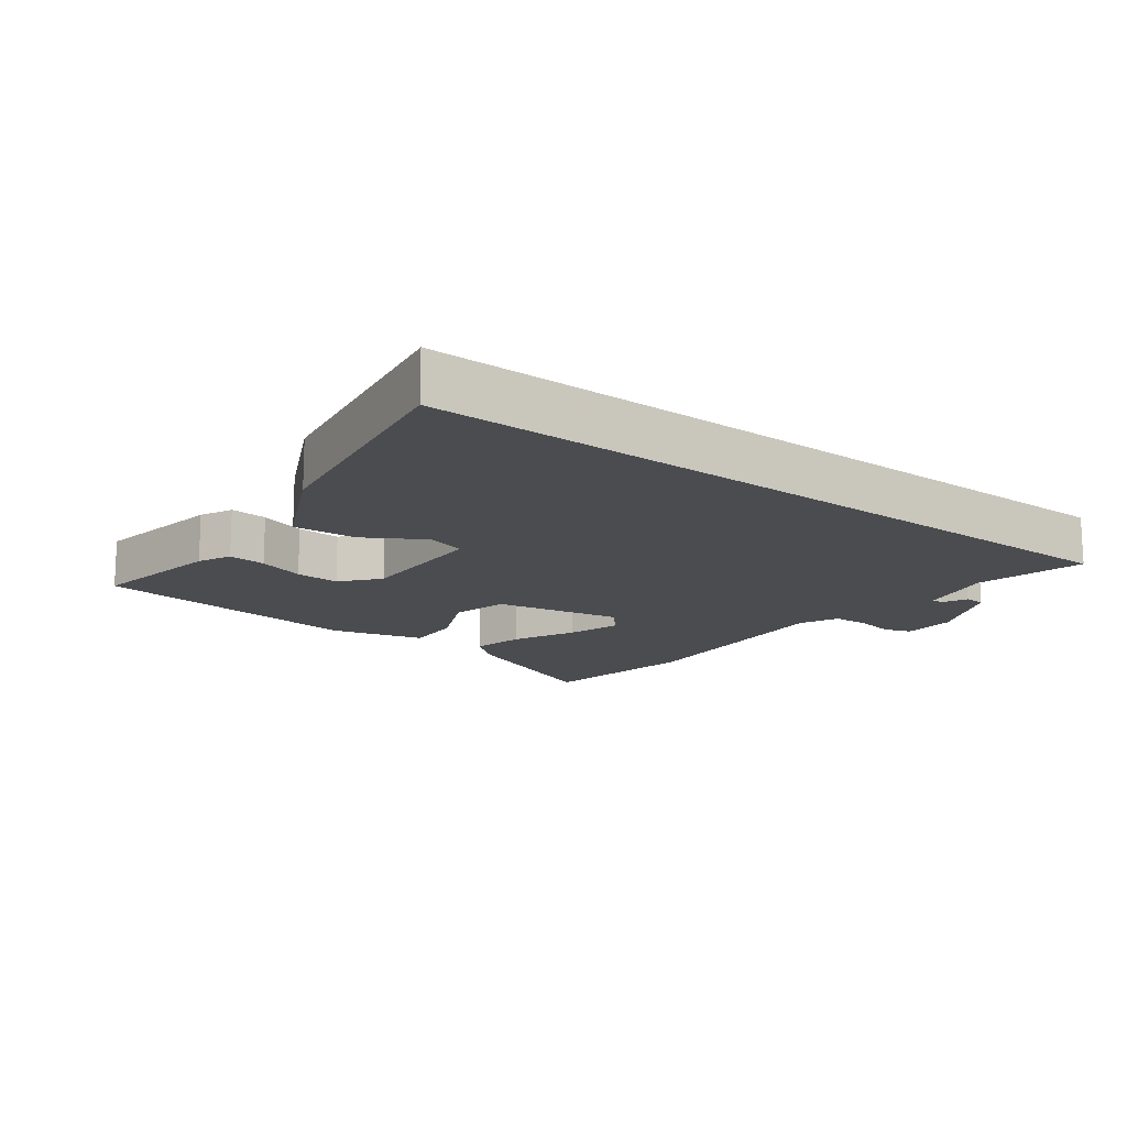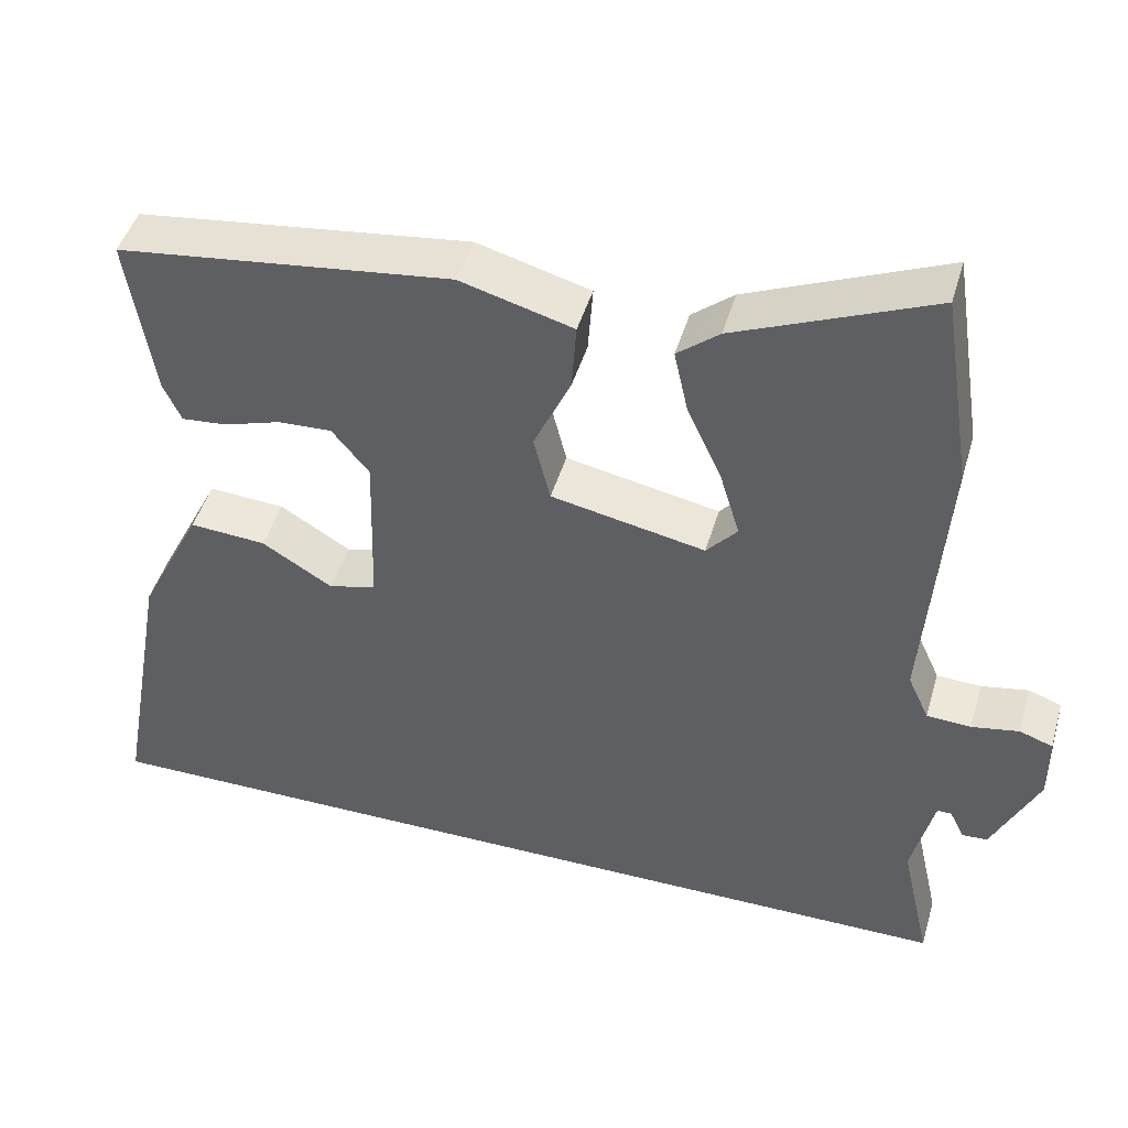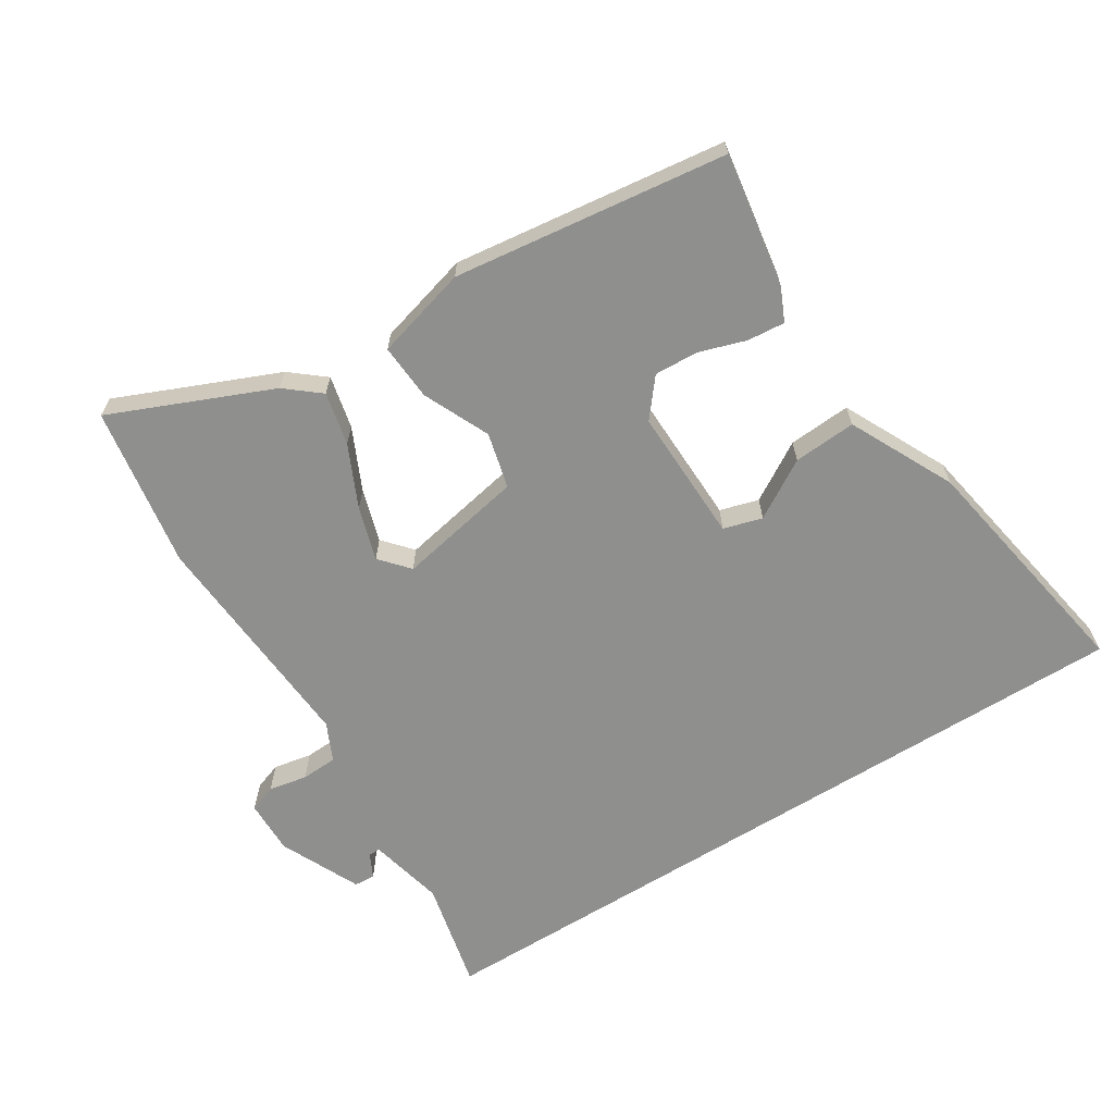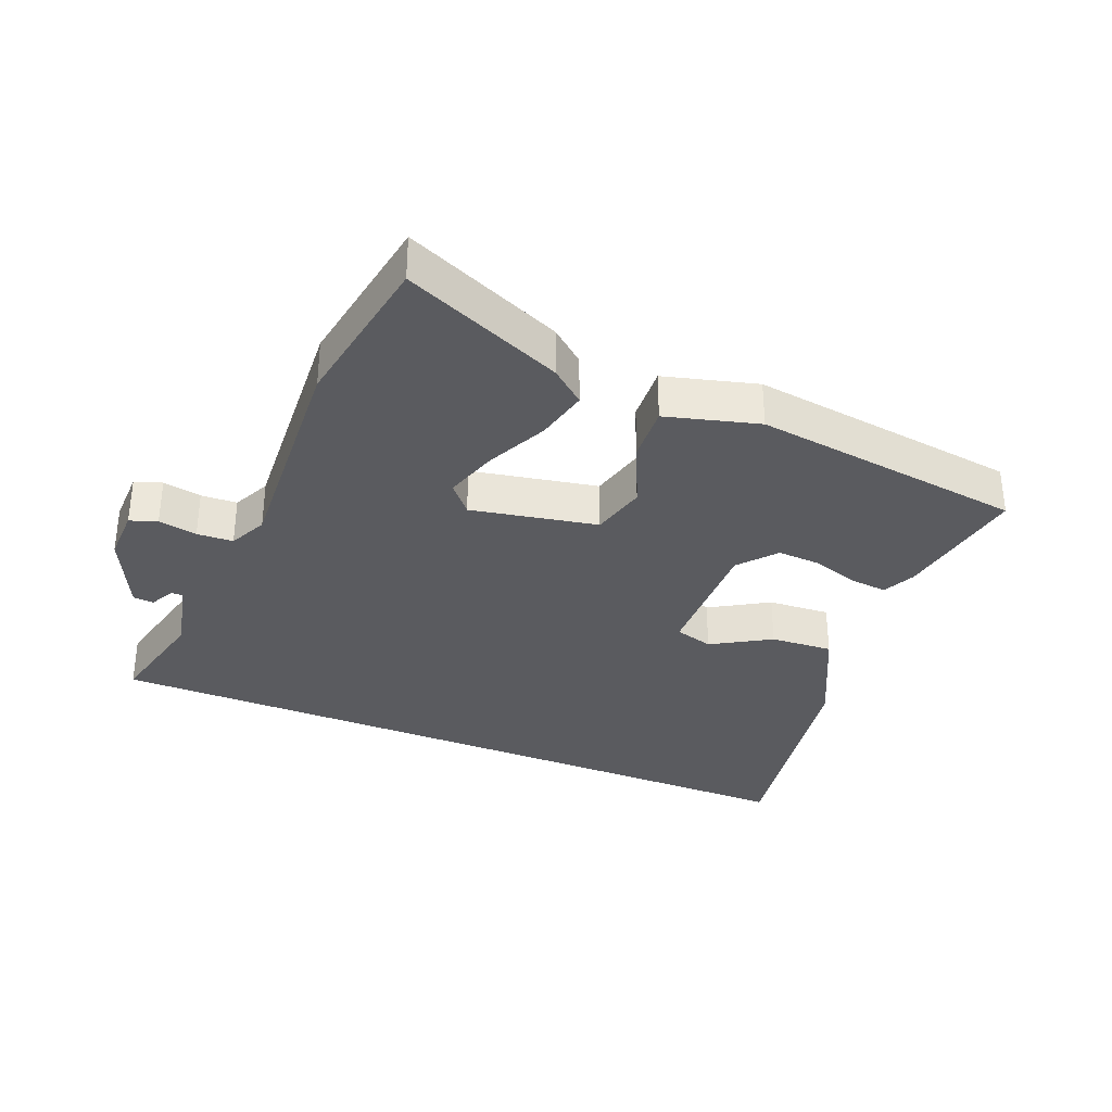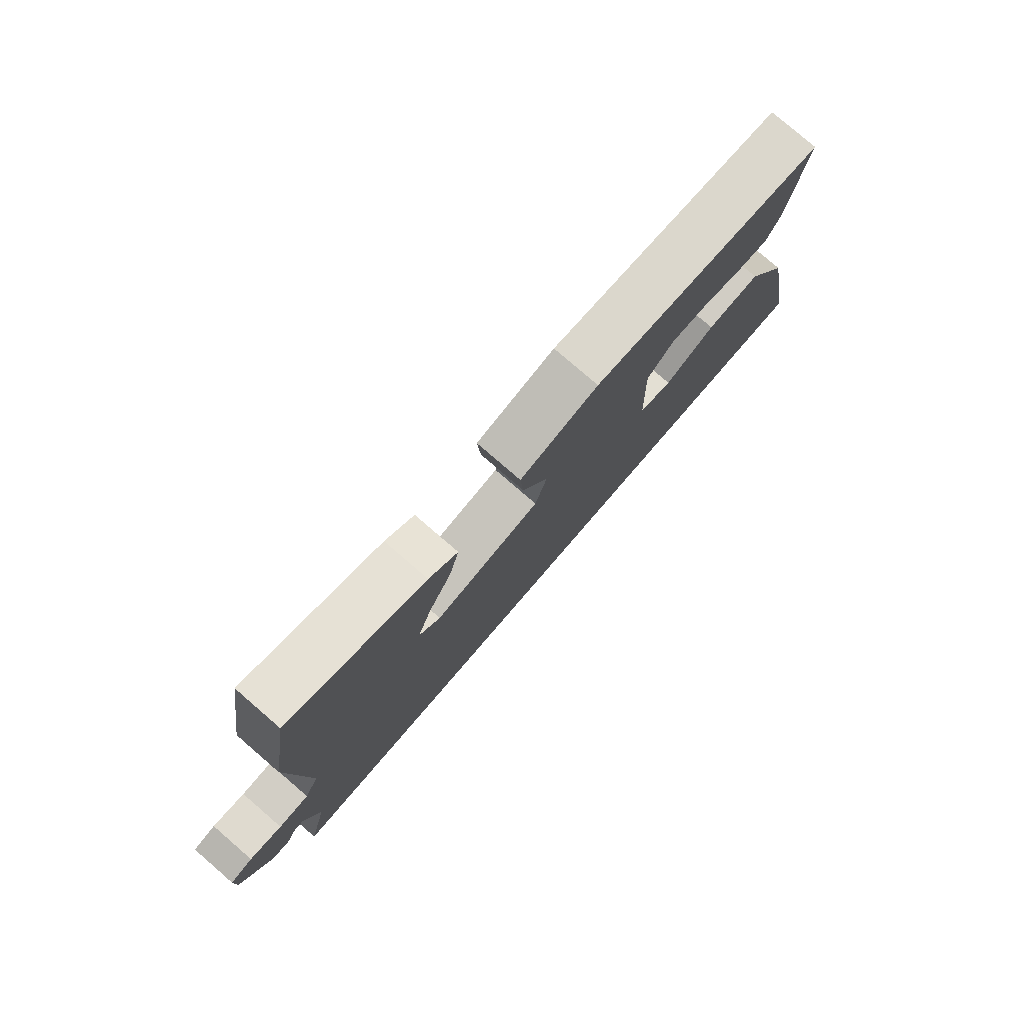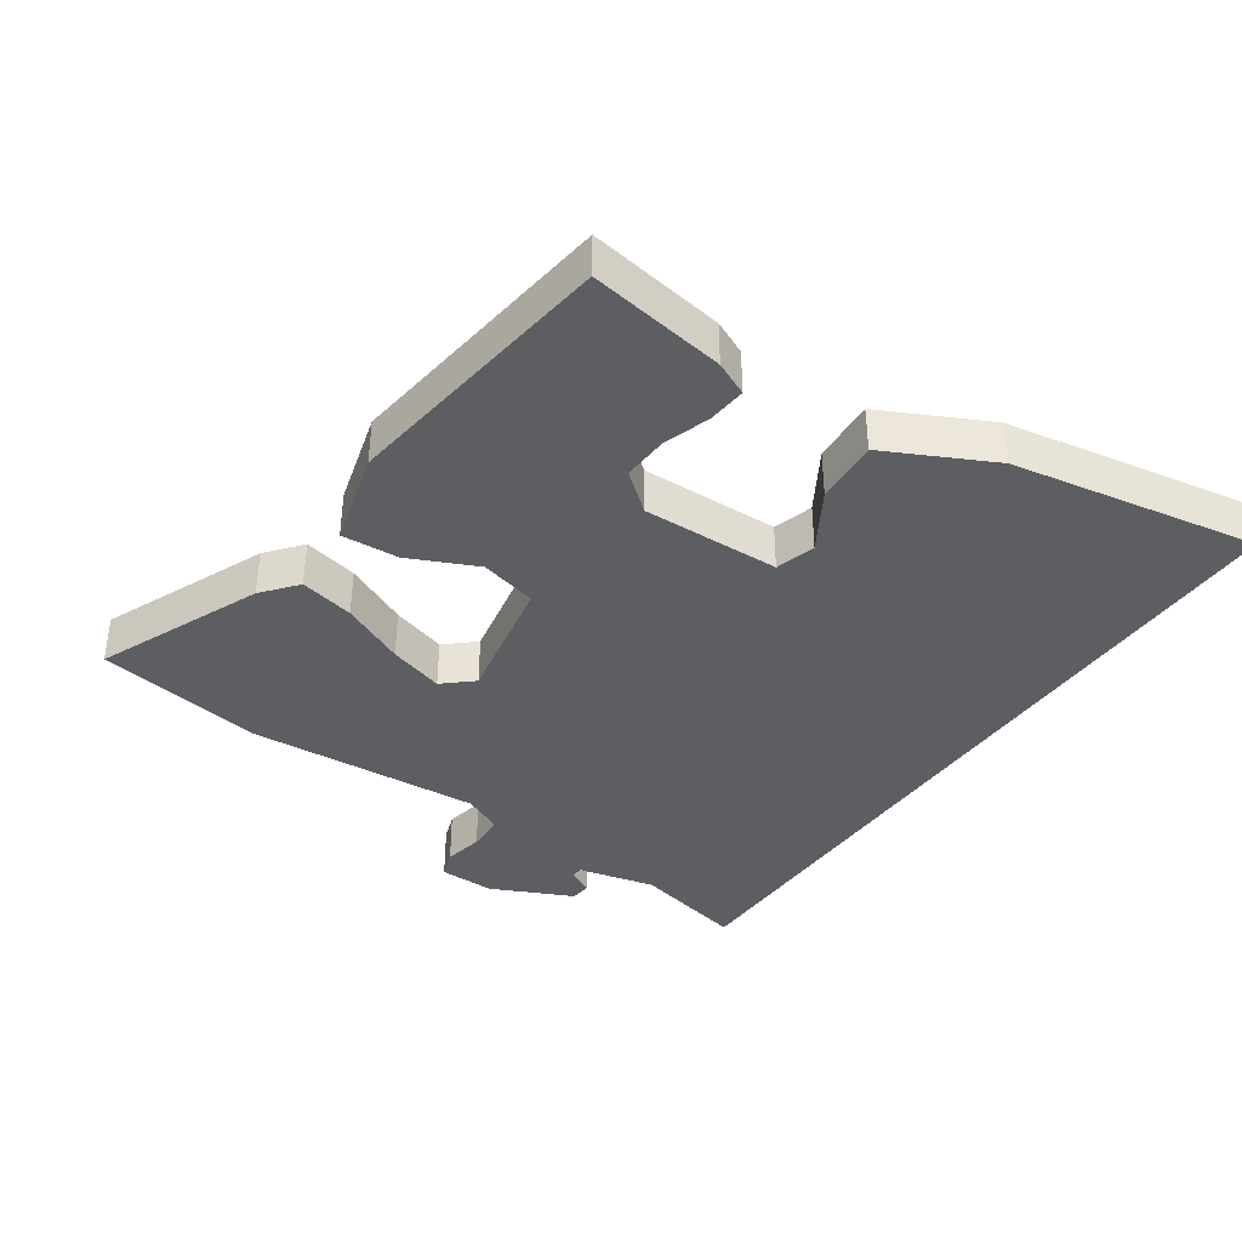
<metadata>
{"format":"obj","ext":"obj","renderer":"f3d","projection":"perspective","resolution":1024,"background":"white","views":[{"elev":-14.9,"azim":142.5,"up":"+Y"},{"elev":46.1,"azim":-163.9,"up":"+Z"},{"elev":-65.2,"azim":31.9,"up":"+Y"},{"elev":-33.3,"azim":-22.7,"up":"+Y"},{"elev":79.2,"azim":-49.2,"up":"+Z"},{"elev":-38.5,"azim":55.3,"up":"+Y"}]}
</metadata>
<code>
v 0.601 0.07 -0.5
v -0.562 0.07 -0.5
v -0.524 0.07 -0.33
v -0.552 0.07 -0.213
v -0.57 0.07 -0.213
v -0.589 0.07 -0.251
v -0.621 0.07 -0.249
v -0.679 0.07 -0.126
v -0.678 0.07 -0.042
v -0.636 0.07 -0.027
v -0.576 0.07 -0.038
v -0.52 0.07 -0.035
v -0.493 0.07 0.024
v -0.519 0.07 0.379
v -0.48 0.07 0.629
v -0.232 0.07 0.525
v -0.179 0.07 0.482
v -0.197 0.07 0.4
v -0.241 0.07 0.304
v -0.266 0.07 0.221
v -0.227 0.07 0.177
v -0.032 0.07 0.216
v -0.011 0.07 0.302
v -0.058 0.07 0.404
v -0.064 0.07 0.491
v 0.079 0.07 0.531
v 0.501 0.07 0.479
v 0.469 0.07 0.272
v 0.446 0.07 0.221
v 0.388 0.07 0.226
v 0.316 0.07 0.249
v 0.248 0.07 0.252
v 0.201 0.07 0.194
v 0.207 0.07 -0.014
v 0.267 0.07 -0.031
v 0.357 0.07 0.024
v 0.454 0.07 0.031
v 0.534 0.07 -0.129
v 0.601 0 -0.5
v -0.562 0 -0.5
v -0.524 0 -0.33
v -0.552 0 -0.213
v -0.57 0 -0.213
v -0.589 0 -0.251
v -0.621 0 -0.249
v -0.679 0 -0.126
v -0.678 0 -0.042
v -0.636 0 -0.027
v -0.576 0 -0.038
v -0.52 0 -0.035
v -0.493 0 0.024
v -0.519 0 0.379
v -0.48 0 0.629
v -0.232 0 0.525
v -0.179 0 0.482
v -0.197 0 0.4
v -0.241 0 0.304
v -0.266 0 0.221
v -0.227 0 0.177
v -0.032 0 0.216
v -0.011 0 0.302
v -0.058 0 0.404
v -0.064 0 0.491
v 0.079 0 0.531
v 0.501 0 0.479
v 0.469 0 0.272
v 0.446 0 0.221
v 0.388 0 0.226
v 0.316 0 0.249
v 0.248 0 0.252
v 0.201 0 0.194
v 0.207 0 -0.014
v 0.267 0 -0.031
v 0.357 0 0.024
v 0.454 0 0.031
v 0.534 0 -0.129
f 37 38 1
f 36 37 1
f 35 36 1
f 1 2 3
f 35 1 3
f 34 35 3
f 33 34 3 4
f 32 33 4 5
f 29 30 31
f 28 29 31
f 27 28 31
f 26 27 31
f 25 26 31
f 24 25 31
f 23 24 31 32
f 22 23 32
f 21 22 32 5
f 17 18 19
f 16 17 19
f 15 16 19
f 14 15 19
f 13 14 19
f 12 13 19 20
f 9 10 11
f 8 9 11
f 7 8 11
f 6 7 11
f 5 6 11
f 5 11 12
f 5 12 20 21
f 39 76 75
f 39 75 74
f 39 74 73
f 41 40 39
f 41 39 73
f 41 73 72
f 42 41 72 71
f 43 42 71 70
f 69 68 67
f 69 67 66
f 69 66 65
f 69 65 64
f 69 64 63
f 69 63 62
f 70 69 62 61
f 70 61 60
f 43 70 60 59
f 57 56 55
f 57 55 54
f 57 54 53
f 57 53 52
f 57 52 51
f 58 57 51 50
f 49 48 47
f 49 47 46
f 49 46 45
f 49 45 44
f 49 44 43
f 50 49 43
f 59 58 50 43
f 1 39 40 2
f 2 40 41 3
f 3 41 42 4
f 4 42 43 5
f 5 43 44 6
f 6 44 45 7
f 7 45 46 8
f 8 46 47 9
f 9 47 48 10
f 10 48 49 11
f 11 49 50 12
f 12 50 51 13
f 13 51 52 14
f 14 52 53 15
f 15 53 54 16
f 16 54 55 17
f 17 55 56 18
f 18 56 57 19
f 19 57 58 20
f 20 58 59 21
f 21 59 60 22
f 22 60 61 23
f 23 61 62 24
f 24 62 63 25
f 25 63 64 26
f 26 64 65 27
f 27 65 66 28
f 28 66 67 29
f 29 67 68 30
f 30 68 69 31
f 31 69 70 32
f 32 70 71 33
f 33 71 72 34
f 34 72 73 35
f 35 73 74 36
f 36 74 75 37
f 37 75 76 38
f 38 76 39 1

</code>
